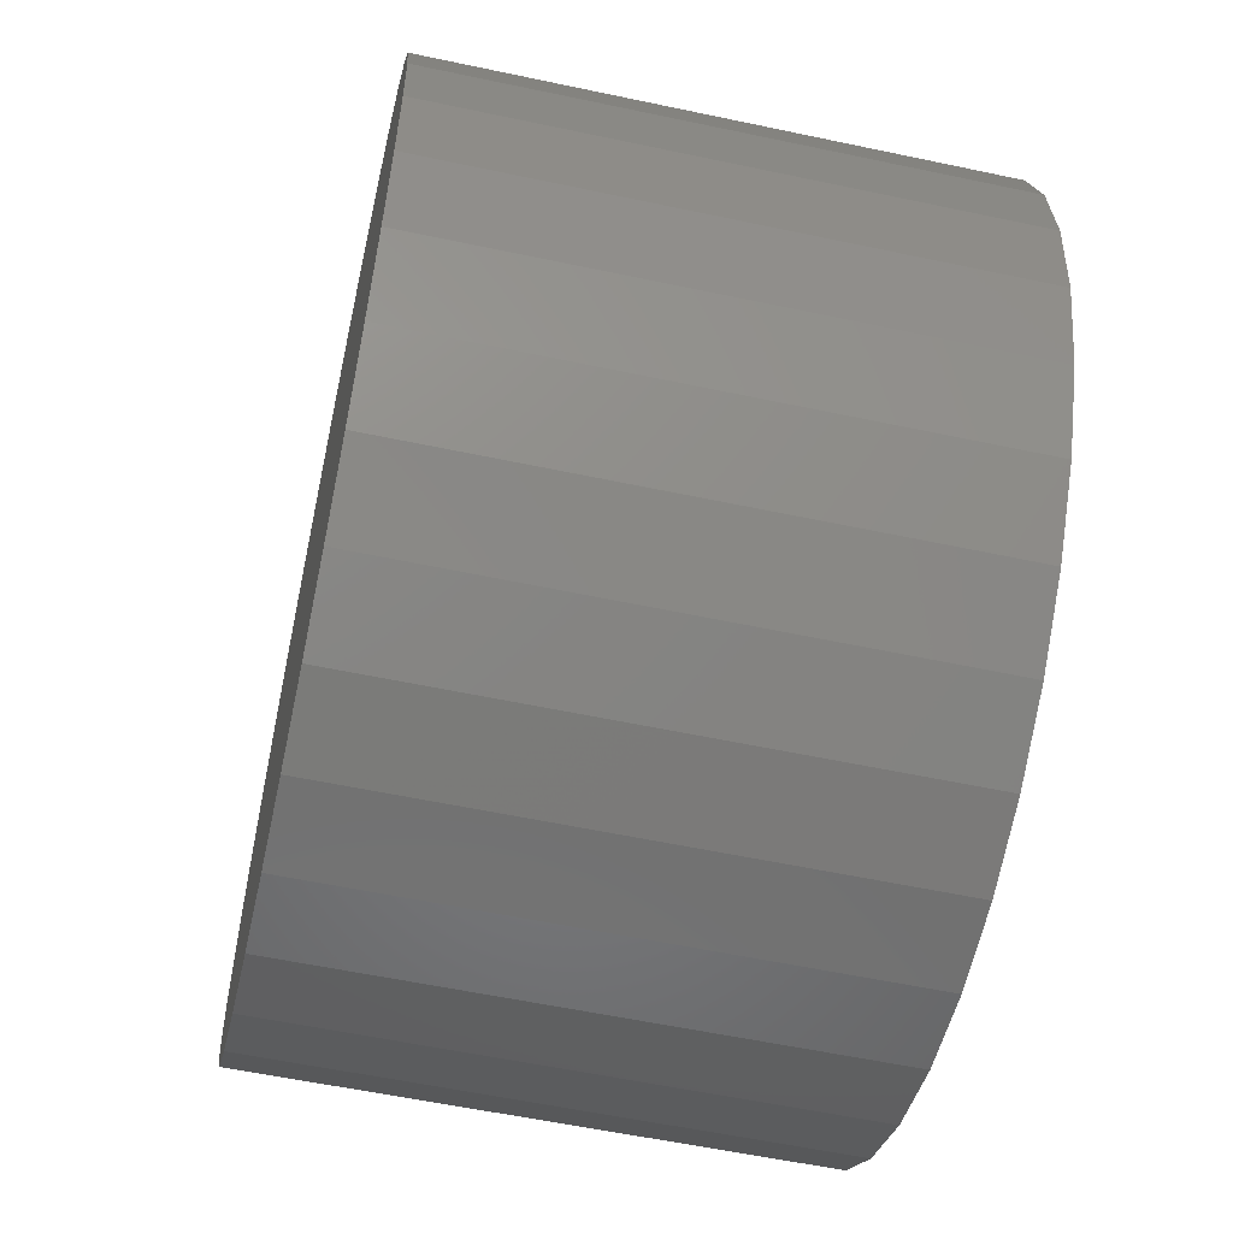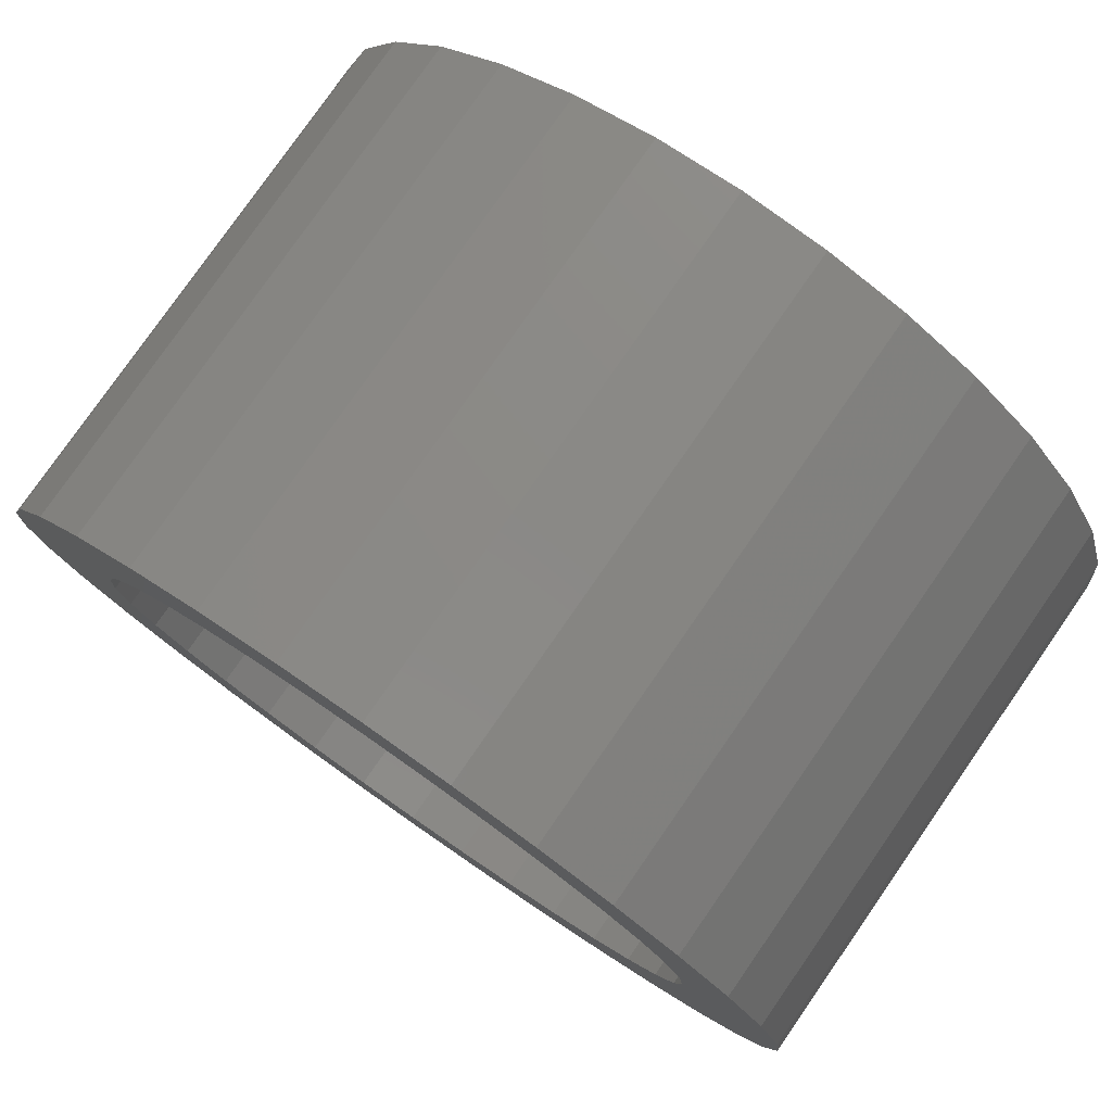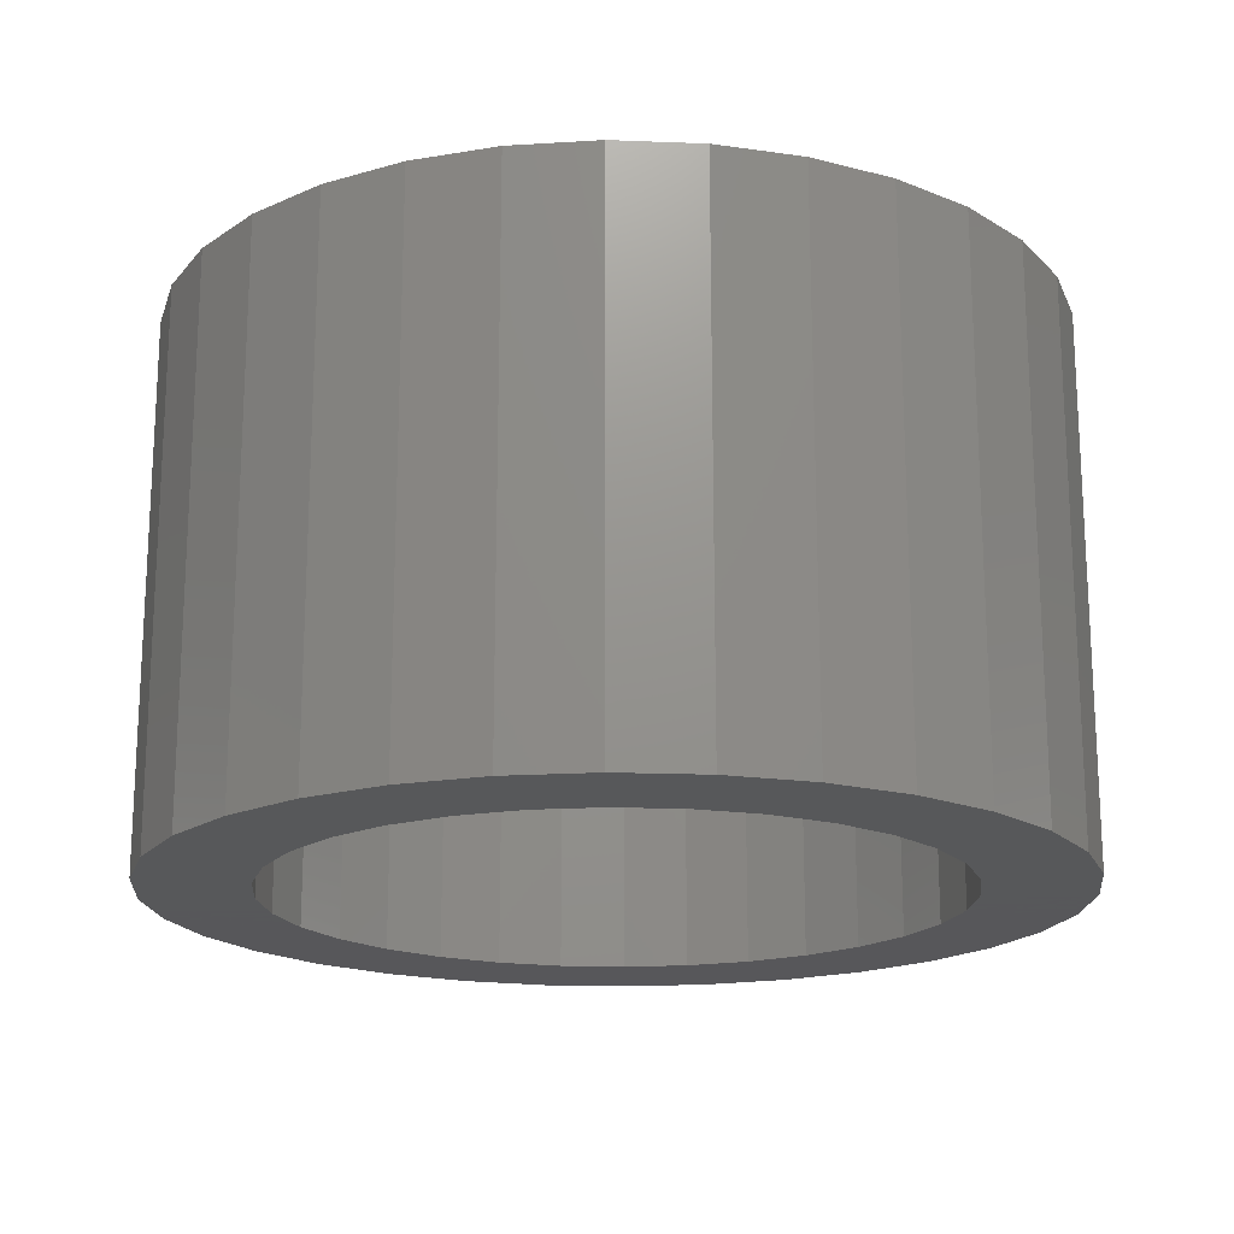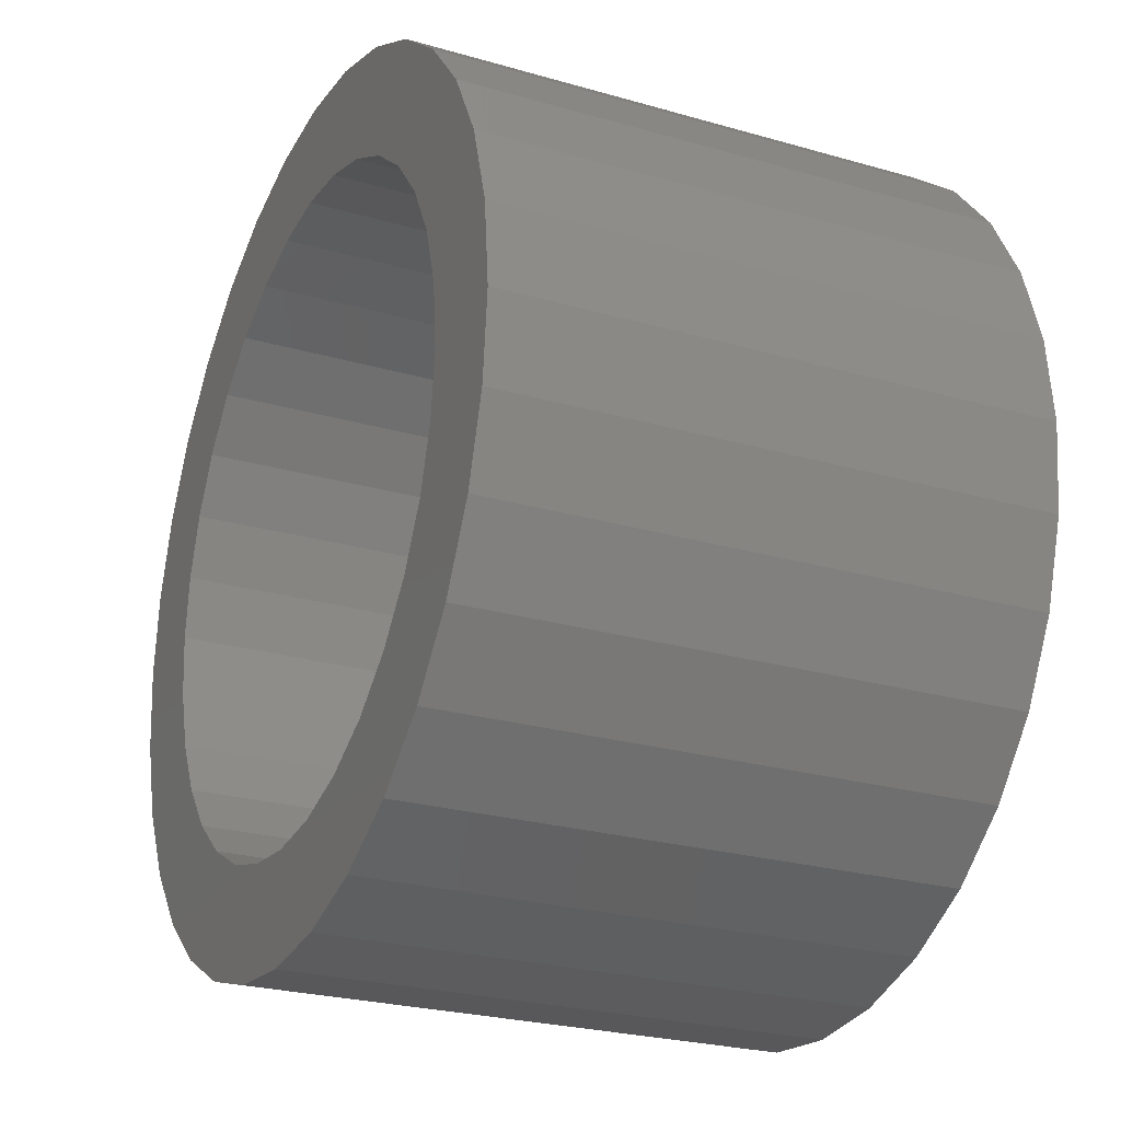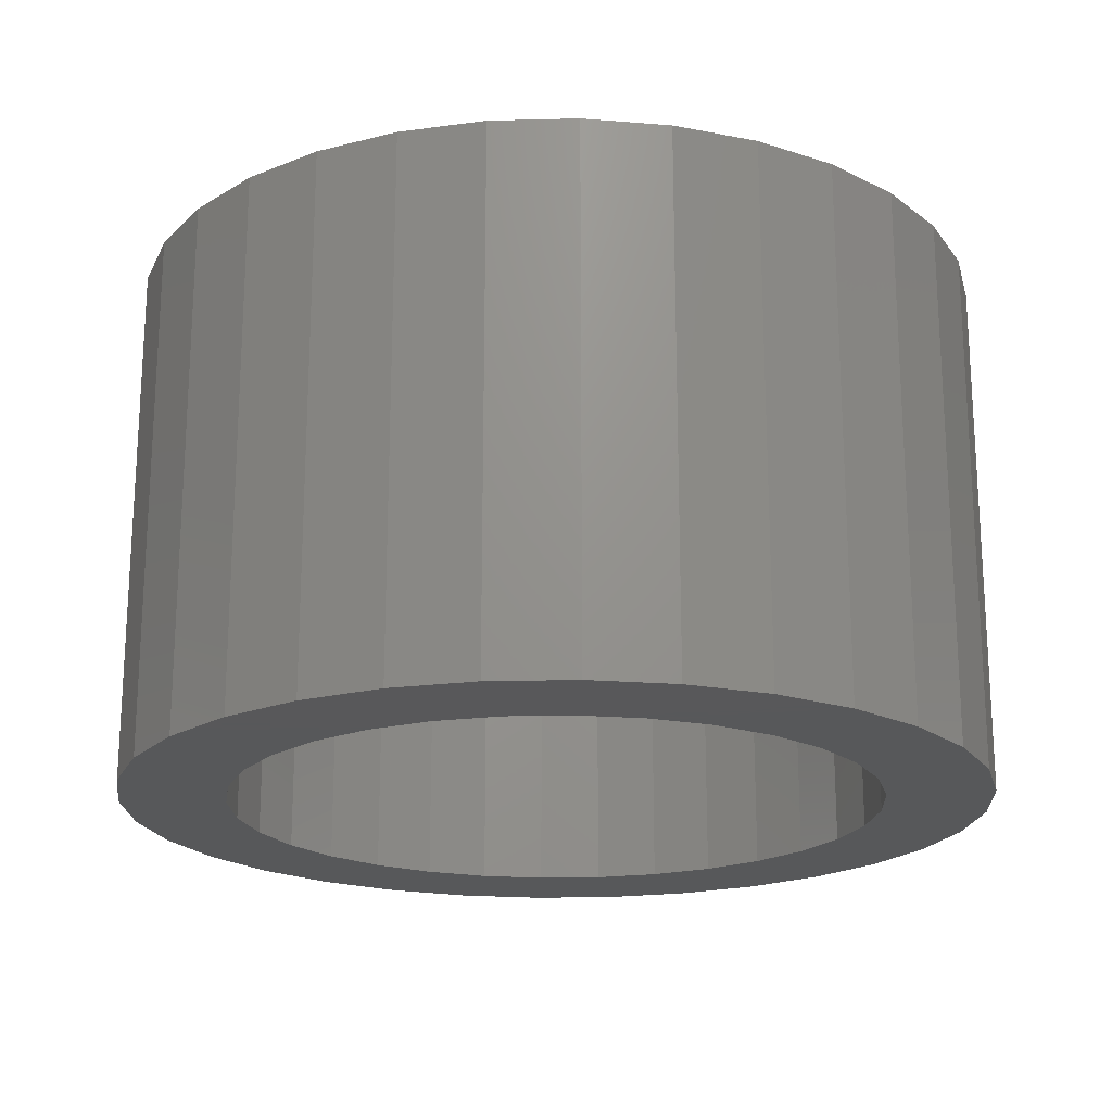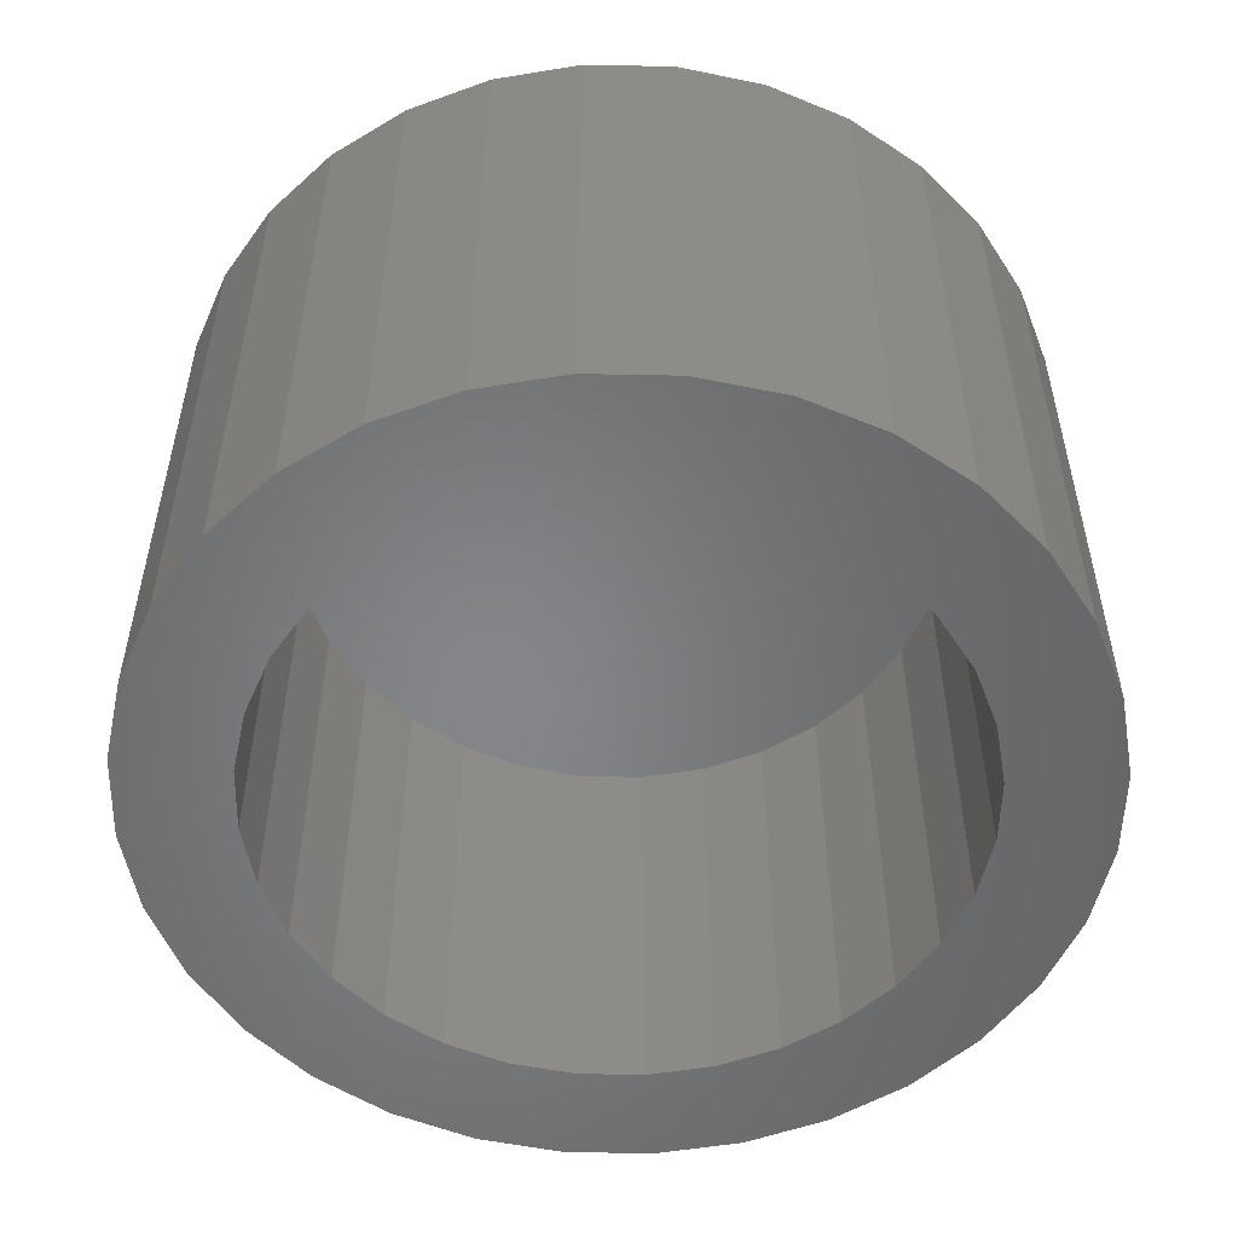
<metadata>
{"format":"stl","ext":"stl","renderer":"f3d","projection":"perspective","resolution":1024,"background":"white","views":[{"elev":-57.1,"azim":77.5,"up":"+Y"},{"elev":78.9,"azim":-145.2,"up":"+Y"},{"elev":-18.2,"azim":-145.0,"up":"+Z"},{"elev":-25.1,"azim":-115.1,"up":"+Y"},{"elev":-19.8,"azim":177.1,"up":"+Z"},{"elev":-53.1,"azim":-153.1,"up":"+Z"}]}
</metadata>
<code>
# stl→obj: 128 verts, 252 faces
v 0.3751 -0.3944 0
v 0.3394 -0.3965 0
v 0.349 -0.3886 0
v 0.366 -0.3972 0
v 0.3577 -0.4016 0
v 0.3315 -0.4062 0
v 0.3504 -0.4076 0
v 0.3445 -0.4149 0
v 0.3256 -0.4172 0
v 0.34 -0.4232 0
v 0.3219 -0.4292 0
v 0.3373 -0.4322 0
v 0.3219 -0.454 0
v 0.3373 -0.451 0
v 0.34 -0.46 0
v 0.3256 -0.466 0
v 0.3445 -0.4683 0
v 0.3315 -0.477 0
v 0.3504 -0.4756 0
v 0.3577 -0.4816 0
v 0.3394 -0.4867 0
v 0.366 -0.4861 0
v 0.3751 -0.4888 0
v 0.349 -0.4946 0
v 0.4029 -0.3972 0
v 0.3938 -0.3944 0
v 0.4199 -0.3886 0
v 0.4295 -0.3965 0
v 0.4112 -0.4016 0
v 0.4374 -0.4062 0
v 0.4185 -0.4076 0
v 0.4245 -0.4149 0
v 0.4433 -0.4172 0
v 0.4289 -0.4232 0
v 0.447 -0.4292 0
v 0.4316 -0.4322 0
v 0.4326 -0.4416 0
v 0.4289 -0.46 0
v 0.4316 -0.451 0
v 0.447 -0.454 0
v 0.4433 -0.466 0
v 0.4245 -0.4683 0
v 0.4374 -0.477 0
v 0.4185 -0.4756 0
v 0.4112 -0.4816 0
v 0.4295 -0.4867 0
v 0.4029 -0.4861 0
v 0.3938 -0.4888 0
v 0.4199 -0.4946 0
v 0.3207 -0.4416 0
v 0.3363 -0.4416 0
v 0.4482 -0.4416 0
v 0.3845 -0.4897 0
v 0.4088 -0.5005 0
v 0.3969 -0.5041 0
v 0.3845 -0.5053 0
v 0.372 -0.5041 0
v 0.3601 -0.5005 0
v 0.3845 -0.3935 0
v 0.3601 -0.3827 0
v 0.372 -0.3791 0
v 0.3845 -0.3779 0
v 0.3969 -0.3791 0
v 0.4088 -0.3827 0
v 0.3938 -0.4888 0.0625
v 0.4029 -0.4861 0.0625
v 0.4112 -0.4816 0.0625
v 0.4185 -0.4756 0.0625
v 0.4245 -0.4683 0.0625
v 0.4289 -0.46 0.0625
v 0.4316 -0.451 0.0625
v 0.4326 -0.4416 0.0625
v 0.3845 -0.4897 0.0625
v 0.3751 -0.4888 0.0625
v 0.366 -0.4861 0.0625
v 0.3577 -0.4816 0.0625
v 0.3504 -0.4756 0.0625
v 0.3445 -0.4683 0.0625
v 0.34 -0.46 0.0625
v 0.3373 -0.451 0.0625
v 0.3363 -0.4416 0.0625
v 0.3751 -0.3944 0.0625
v 0.366 -0.3972 0.0625
v 0.3577 -0.4016 0.0625
v 0.3504 -0.4076 0.0625
v 0.3445 -0.4149 0.0625
v 0.34 -0.4232 0.0625
v 0.3373 -0.4322 0.0625
v 0.3845 -0.3935 0.0625
v 0.3938 -0.3944 0.0625
v 0.4029 -0.3972 0.0625
v 0.4112 -0.4016 0.0625
v 0.4185 -0.4076 0.0625
v 0.4245 -0.4149 0.0625
v 0.4289 -0.4232 0.0625
v 0.4316 -0.4322 0.0625
v 0.4482 -0.4416 0.07812
v 0.447 -0.454 0.07812
v 0.4433 -0.466 0.07812
v 0.4374 -0.477 0.07812
v 0.4295 -0.4867 0.07812
v 0.4199 -0.4946 0.07812
v 0.4088 -0.5005 0.07812
v 0.3969 -0.5041 0.07812
v 0.3845 -0.5053 0.07812
v 0.372 -0.5041 0.07812
v 0.3601 -0.5005 0.07812
v 0.349 -0.4946 0.07812
v 0.3394 -0.4867 0.07812
v 0.3315 -0.477 0.07812
v 0.3256 -0.466 0.07812
v 0.3219 -0.454 0.07812
v 0.3207 -0.4416 0.07812
v 0.3219 -0.4292 0.07812
v 0.3256 -0.4172 0.07812
v 0.3315 -0.4062 0.07812
v 0.3394 -0.3965 0.07812
v 0.349 -0.3886 0.07812
v 0.3601 -0.3827 0.07812
v 0.372 -0.3791 0.07812
v 0.3845 -0.3779 0.07812
v 0.3969 -0.3791 0.07812
v 0.4088 -0.3827 0.07812
v 0.4199 -0.3886 0.07812
v 0.4295 -0.3965 0.07812
v 0.4374 -0.4062 0.07812
v 0.4433 -0.4172 0.07812
v 0.447 -0.4292 0.07812
f 1 2 3
f 4 2 1
f 2 4 5
f 5 6 2
f 7 6 5
f 6 7 8
f 8 9 6
f 9 8 10
f 10 11 9
f 12 11 10
f 13 14 15
f 15 16 13
f 17 16 15
f 18 16 17
f 17 19 18
f 18 19 20
f 20 21 18
f 22 21 20
f 21 22 23
f 23 24 21
f 25 26 27
f 28 25 27
f 29 25 28
f 30 29 28
f 30 31 29
f 32 31 30
f 33 32 30
f 34 32 33
f 35 34 33
f 35 36 34
f 36 35 37
f 38 39 40
f 41 38 40
f 41 42 38
f 42 41 43
f 44 42 43
f 45 44 43
f 46 45 43
f 47 45 46
f 48 47 46
f 49 48 46
f 50 11 12
f 50 12 51
f 50 51 14
f 50 14 13
f 52 40 39
f 52 39 37
f 52 37 35
f 53 48 49
f 53 49 54
f 53 54 55
f 53 55 56
f 53 56 57
f 53 57 58
f 53 58 24
f 53 24 23
f 59 1 3
f 59 3 60
f 59 60 61
f 59 61 62
f 59 62 63
f 59 63 64
f 59 64 27
f 59 27 26
f 53 65 48
f 48 65 66
f 48 66 47
f 47 66 67
f 47 67 45
f 45 67 68
f 45 68 44
f 44 68 69
f 44 69 42
f 42 69 70
f 42 70 38
f 38 70 71
f 38 71 39
f 39 71 72
f 39 72 37
f 65 53 73
f 73 53 23
f 73 23 74
f 74 23 22
f 74 22 75
f 75 22 20
f 75 20 76
f 76 20 19
f 76 19 77
f 77 19 17
f 77 17 78
f 78 17 15
f 78 15 79
f 79 15 14
f 79 14 80
f 80 14 51
f 80 51 81
f 59 82 1
f 1 82 83
f 1 83 4
f 4 83 84
f 4 84 5
f 5 84 85
f 5 85 7
f 7 85 86
f 7 86 8
f 8 86 87
f 8 87 10
f 10 87 88
f 10 88 12
f 12 88 81
f 12 81 51
f 82 59 89
f 89 59 26
f 89 26 90
f 90 26 25
f 90 25 91
f 91 25 29
f 91 29 92
f 92 29 31
f 92 31 93
f 93 31 32
f 93 32 94
f 94 32 34
f 94 34 95
f 95 34 36
f 95 36 96
f 96 36 37
f 96 37 72
f 52 97 40
f 40 97 98
f 40 98 41
f 41 98 99
f 41 99 43
f 43 99 100
f 43 100 46
f 46 100 101
f 46 101 49
f 49 101 102
f 49 102 54
f 54 102 103
f 54 103 55
f 55 103 104
f 55 104 56
f 56 104 105
f 56 105 57
f 57 105 106
f 57 106 58
f 58 106 107
f 58 107 24
f 24 107 108
f 24 108 21
f 21 108 109
f 21 109 18
f 18 109 110
f 18 110 16
f 16 110 111
f 16 111 13
f 13 111 112
f 13 112 50
f 50 112 113
f 50 113 11
f 11 113 114
f 11 114 9
f 9 114 115
f 9 115 6
f 6 115 116
f 6 116 2
f 2 116 117
f 2 117 3
f 3 117 118
f 3 118 60
f 60 118 119
f 60 119 61
f 61 119 120
f 61 120 62
f 62 120 121
f 62 121 63
f 63 121 122
f 63 122 64
f 64 122 123
f 64 123 27
f 27 123 124
f 27 124 28
f 28 124 125
f 28 125 30
f 30 125 126
f 30 126 33
f 33 126 127
f 33 127 35
f 35 127 128
f 35 128 52
f 52 128 97
f 120 122 121
f 122 120 119
f 122 119 123
f 123 119 118
f 123 118 124
f 124 118 117
f 124 117 125
f 125 117 116
f 125 116 126
f 100 109 101
f 101 109 108
f 101 108 102
f 102 108 107
f 102 107 103
f 103 107 106
f 103 106 104
f 104 106 105
f 126 116 127
f 127 116 115
f 127 115 128
f 128 115 114
f 128 114 97
f 97 114 113
f 97 113 98
f 98 113 112
f 98 112 99
f 99 112 111
f 99 111 100
f 100 111 110
f 100 110 109
f 83 82 89
f 83 89 90
f 91 83 90
f 84 83 91
f 92 84 91
f 85 84 92
f 93 85 92
f 86 85 93
f 94 86 93
f 87 86 94
f 95 87 94
f 88 87 95
f 96 88 95
f 70 79 71
f 78 79 70
f 69 78 70
f 77 78 69
f 68 77 69
f 76 77 68
f 67 76 68
f 75 76 67
f 66 75 67
f 74 75 66
f 73 74 66
f 65 73 66
f 79 80 71
f 71 80 81
f 71 81 72
f 72 81 88
f 72 88 96

</code>
